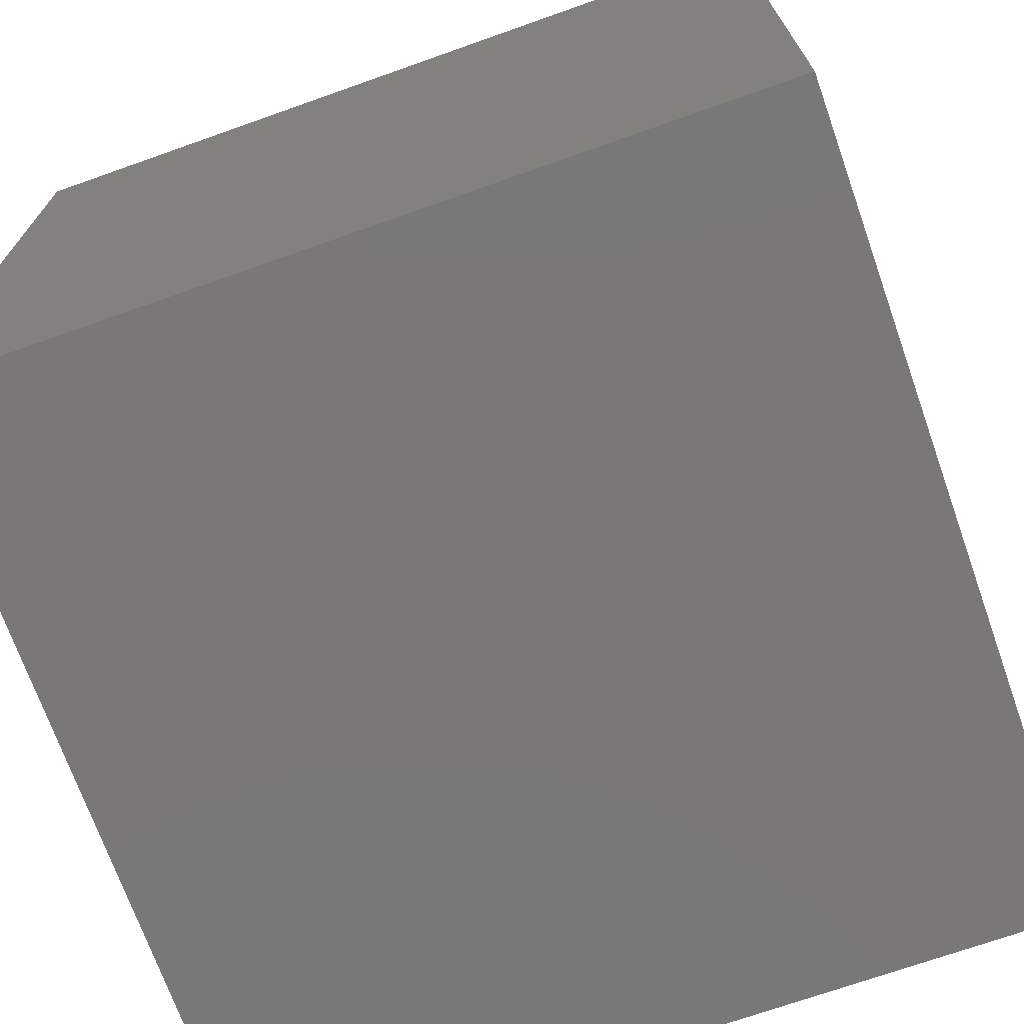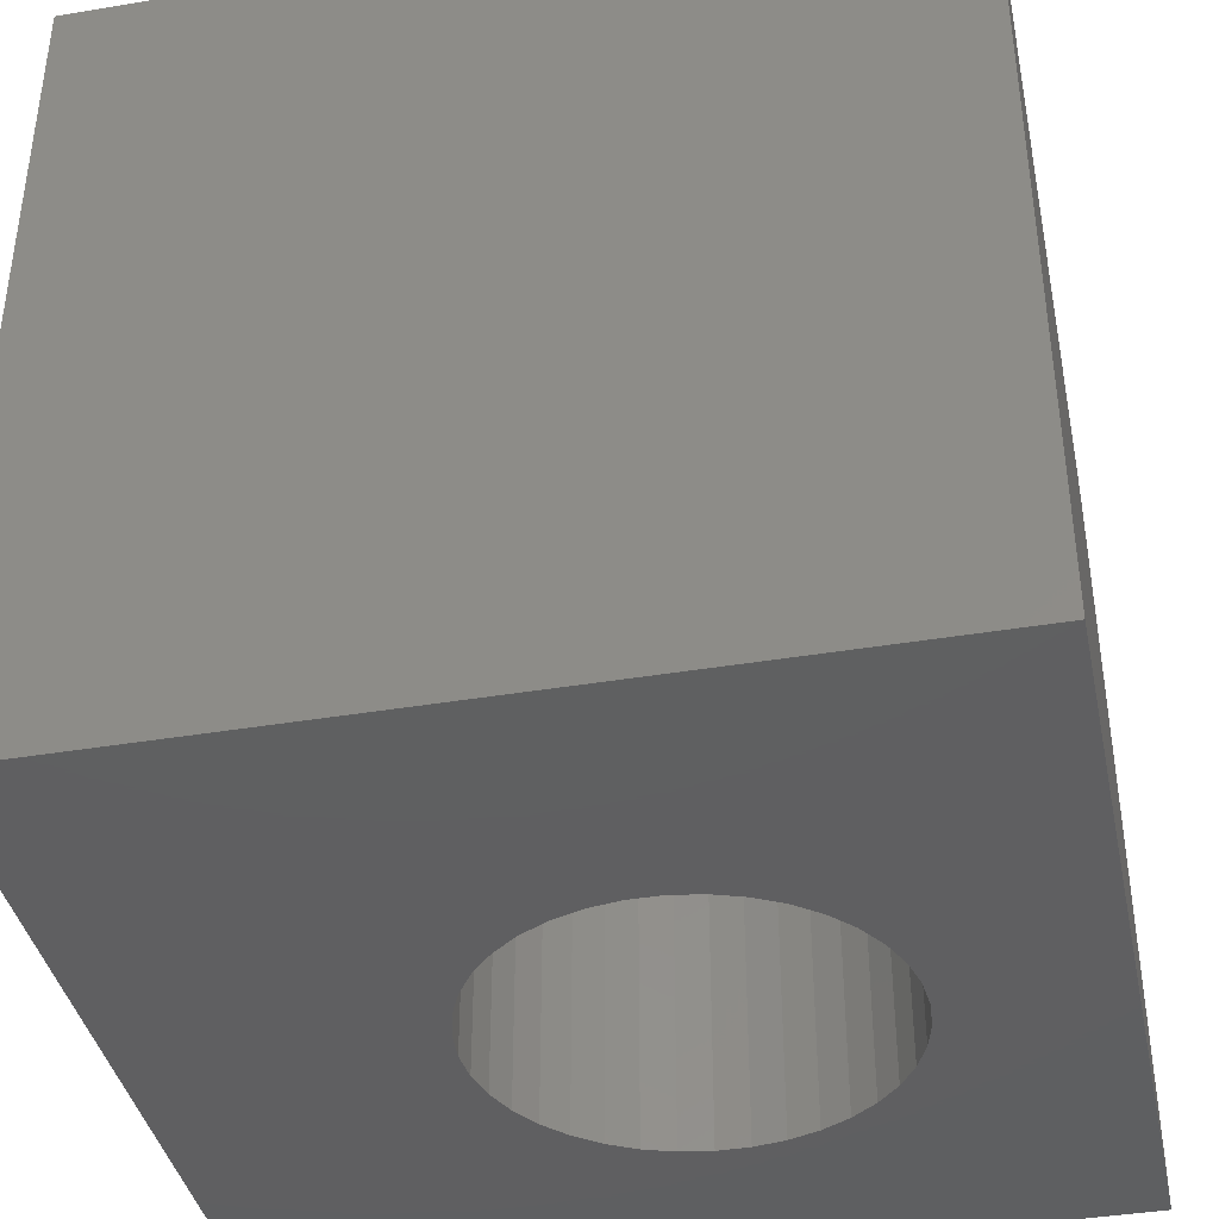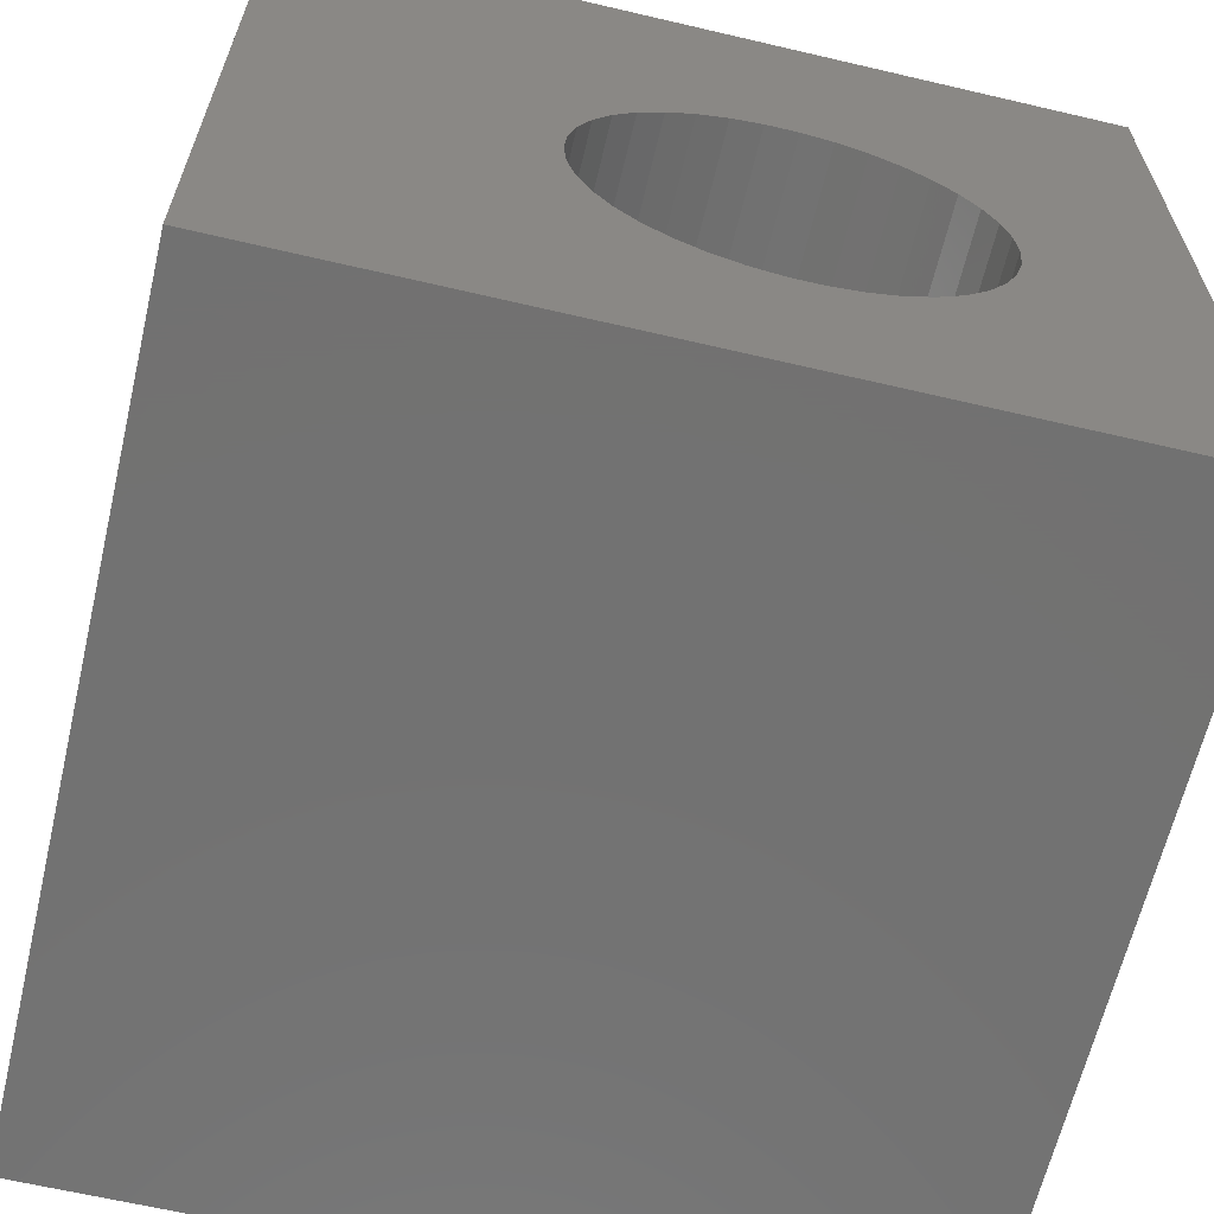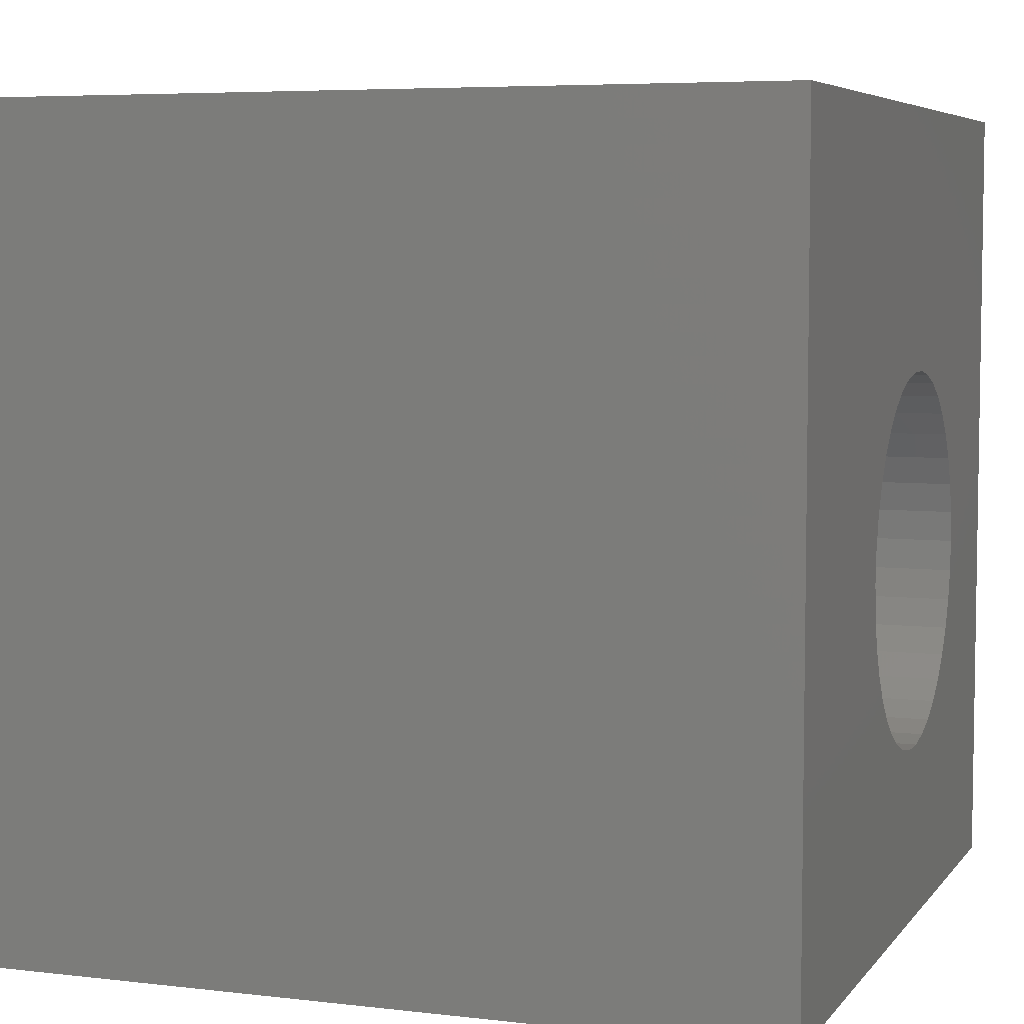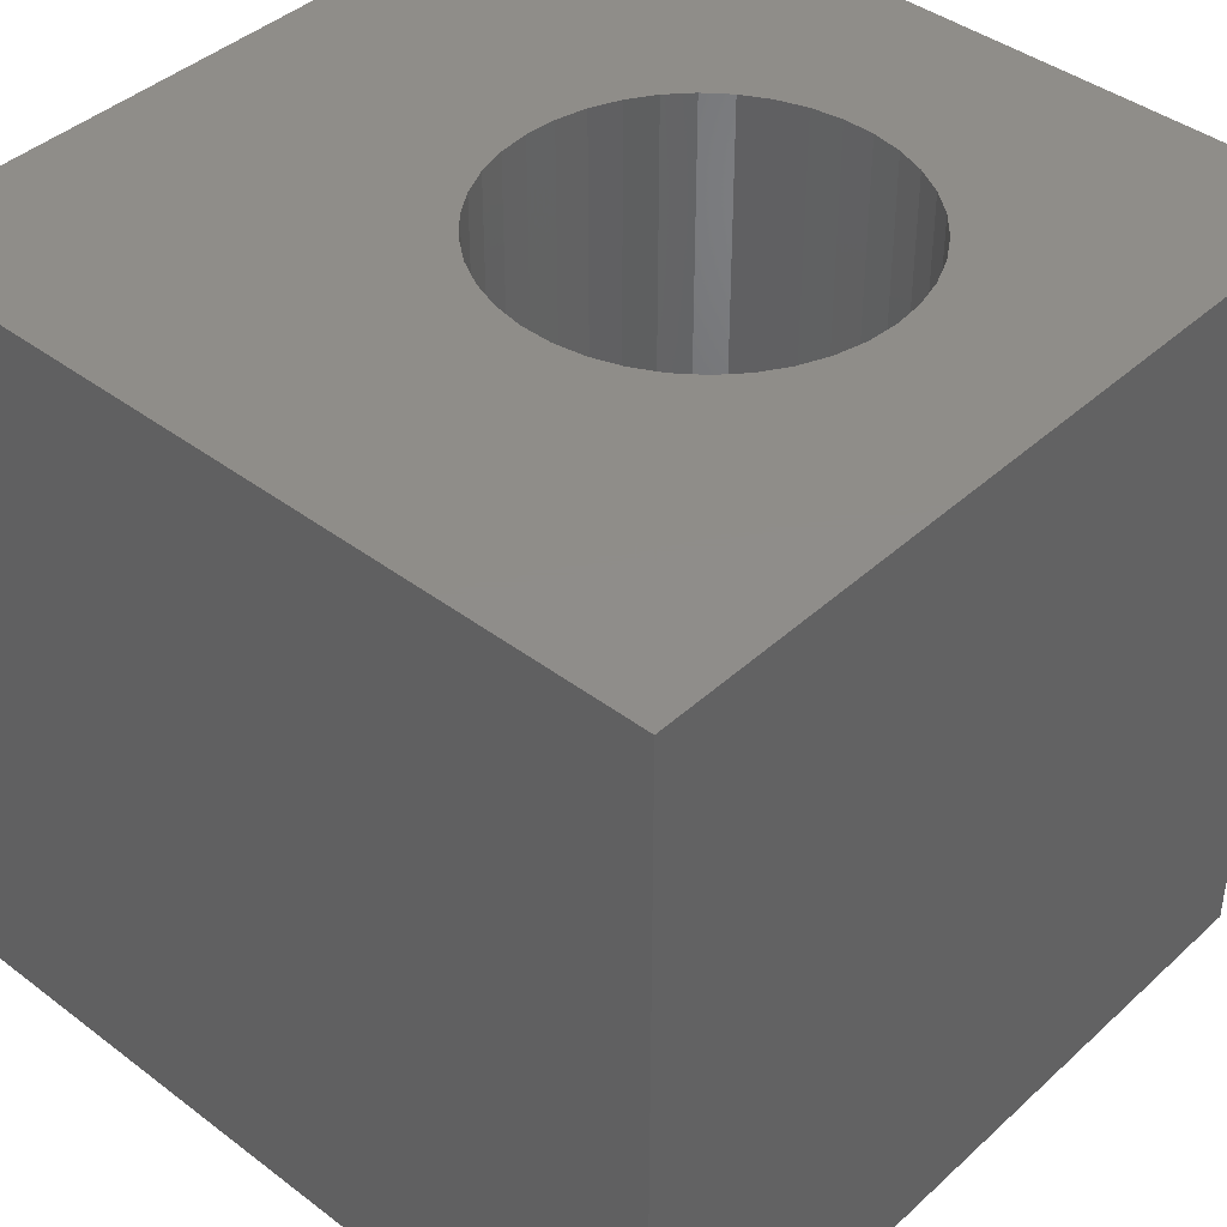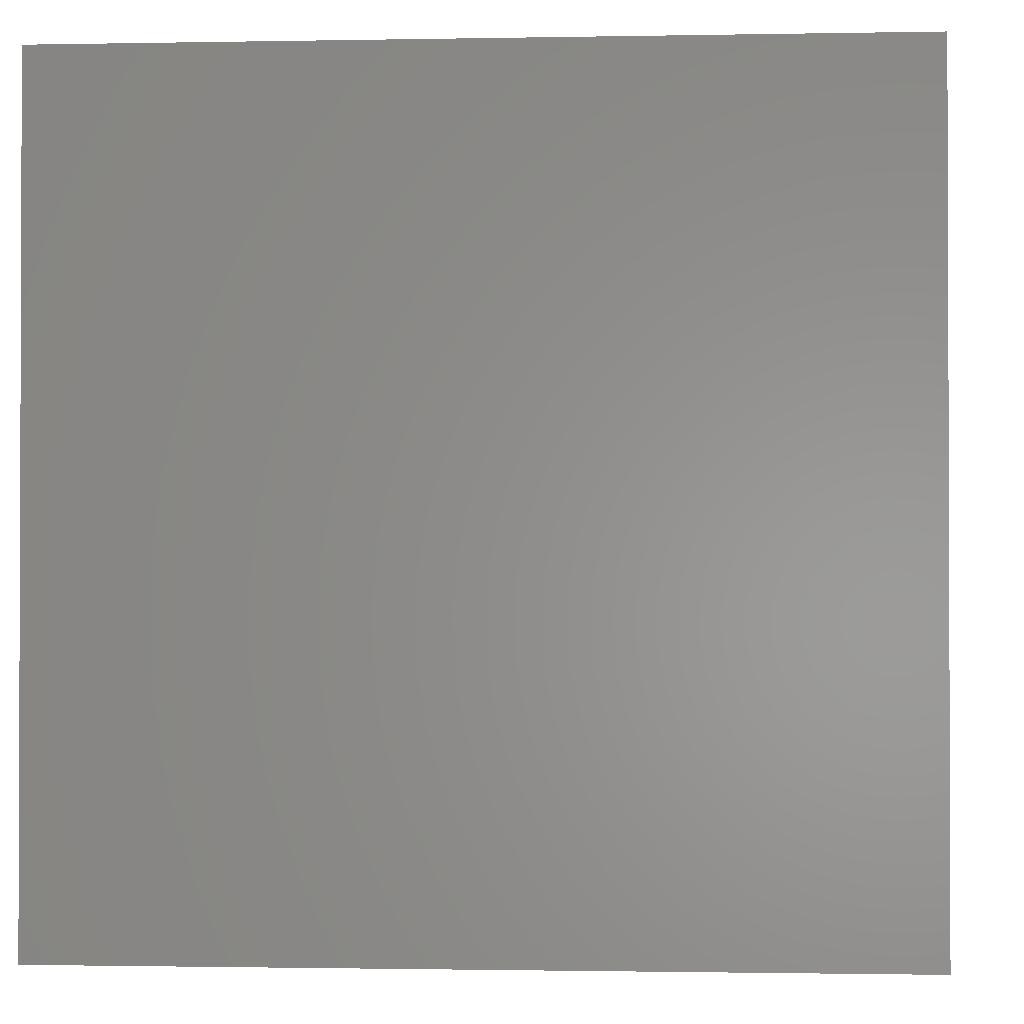
<metadata>
{"format":"stl","ext":"stl","renderer":"f3d","projection":"perspective","resolution":1024,"background":"white","views":[{"elev":-71.2,"azim":109.5,"up":"+Y"},{"elev":-39.6,"azim":-168.2,"up":"+Z"},{"elev":-63.9,"azim":166.7,"up":"+Y"},{"elev":5.8,"azim":109.9,"up":"+Y"},{"elev":41.6,"azim":-137.6,"up":"+Z"},{"elev":-1.2,"azim":-85.9,"up":"+Z"}]}
</metadata>
<code>
# stl→obj: 84 verts, 168 faces
v 0 10 10
v 0 10 0
v 0 0 10
v 0 0 0
v 6.584 4.122 10
v 6.49 3.75 10
v 10 0 10
v 6.336 3.399 10
v 6.126 3.078 10
v 6.336 5.609 10
v 6.49 5.258 10
v 10 10 10
v 6.584 4.886 10
v 6.616 4.504 10
v 5.867 2.796 10
v 5.564 2.56 10
v 5.227 2.378 10
v 4.486 6.818 10
v 4.102 6.818 10
v 3.724 6.755 10
v 4.864 6.755 10
v 5.227 6.631 10
v 5.564 6.448 10
v 4.864 2.253 10
v 4.486 2.19 10
v 4.102 2.19 10
v 3.724 2.253 10
v 5.867 6.213 10
v 6.126 5.931 10
v 3.361 2.378 10
v 3.024 2.56 10
v 2.721 2.796 10
v 2.461 3.078 10
v 2.251 3.399 10
v 2.097 3.75 10
v 2.097 5.258 10
v 2.251 5.609 10
v 2.461 5.931 10
v 2.721 6.213 10
v 3.024 6.448 10
v 3.361 6.631 10
v 2.003 4.122 10
v 1.972 4.504 10
v 2.003 4.886 10
v 10 10 0
v 10 0 0
v 2.003 4.122 0
v 2.097 3.75 0
v 3.361 2.378 0
v 3.024 2.56 0
v 2.721 2.796 0
v 4.864 2.253 0
v 5.227 2.378 0
v 5.564 2.56 0
v 5.867 2.796 0
v 6.126 3.078 0
v 6.336 3.399 0
v 6.49 3.75 0
v 6.584 4.122 0
v 6.616 4.504 0
v 6.584 4.886 0
v 2.251 3.399 0
v 2.461 3.078 0
v 3.724 2.253 0
v 4.102 2.19 0
v 4.486 2.19 0
v 6.49 5.258 0
v 6.336 5.609 0
v 6.126 5.931 0
v 3.724 6.755 0
v 3.361 6.631 0
v 2.003 4.886 0
v 1.972 4.504 0
v 5.867 6.213 0
v 5.564 6.448 0
v 5.227 6.631 0
v 4.864 6.755 0
v 4.486 6.818 0
v 4.102 6.818 0
v 3.024 6.448 0
v 2.721 6.213 0
v 2.461 5.931 0
v 2.251 5.609 0
v 2.097 5.258 0
f 1 2 3
f 3 2 4
f 5 6 7
f 7 6 8
f 7 8 9
f 10 11 12
f 12 11 13
f 12 13 7
f 7 13 14
f 7 14 5
f 9 15 7
f 7 15 16
f 7 16 17
f 18 12 19
f 19 12 1
f 19 1 20
f 18 21 12
f 12 21 22
f 12 22 23
f 17 24 7
f 7 24 25
f 7 25 3
f 3 25 26
f 3 26 27
f 23 28 12
f 12 28 29
f 12 29 10
f 27 30 3
f 3 30 31
f 3 31 32
f 32 33 3
f 3 33 34
f 3 34 35
f 36 37 1
f 1 37 38
f 1 38 39
f 39 40 1
f 1 40 41
f 1 41 20
f 35 42 3
f 3 42 43
f 3 43 1
f 1 43 44
f 1 44 36
f 45 12 46
f 46 12 7
f 47 48 4
f 49 4 50
f 50 4 51
f 52 53 46
f 46 53 54
f 46 54 55
f 55 56 46
f 46 56 57
f 46 57 58
f 58 59 46
f 46 59 60
f 46 60 45
f 45 60 61
f 48 62 4
f 4 62 63
f 4 63 51
f 49 64 4
f 4 64 65
f 4 65 46
f 46 65 66
f 46 66 52
f 61 67 45
f 45 67 68
f 45 68 69
f 2 70 71
f 2 72 4
f 4 72 73
f 4 73 47
f 69 74 45
f 45 74 75
f 45 75 76
f 76 77 45
f 45 77 78
f 45 78 2
f 2 78 79
f 2 79 70
f 71 80 2
f 2 80 81
f 2 81 82
f 82 83 2
f 2 83 84
f 2 84 72
f 12 45 1
f 1 45 2
f 46 7 4
f 4 7 3
f 59 14 60
f 60 14 13
f 60 13 61
f 61 13 11
f 61 11 67
f 67 11 10
f 67 10 68
f 68 10 29
f 68 29 69
f 69 29 28
f 69 28 74
f 74 28 23
f 74 23 75
f 75 23 22
f 75 22 76
f 76 22 21
f 76 21 77
f 77 21 18
f 77 18 78
f 78 18 19
f 78 19 79
f 79 19 20
f 79 20 70
f 70 20 41
f 70 41 71
f 71 41 40
f 71 40 80
f 80 40 39
f 80 39 81
f 81 39 38
f 81 38 82
f 82 38 37
f 82 37 83
f 83 37 36
f 83 36 84
f 84 36 44
f 84 44 72
f 72 44 43
f 72 43 73
f 73 43 42
f 73 42 47
f 47 42 35
f 47 35 48
f 48 35 34
f 48 34 62
f 62 34 33
f 62 33 63
f 63 33 32
f 63 32 51
f 51 32 31
f 51 31 50
f 50 31 30
f 50 30 49
f 49 30 27
f 49 27 64
f 64 27 26
f 64 26 65
f 65 26 25
f 65 25 66
f 66 25 24
f 66 24 52
f 52 24 17
f 52 17 53
f 53 17 16
f 53 16 54
f 54 16 15
f 54 15 55
f 55 15 9
f 55 9 56
f 56 9 8
f 56 8 57
f 57 8 6
f 57 6 58
f 58 6 5
f 58 5 59
f 59 5 14

</code>
